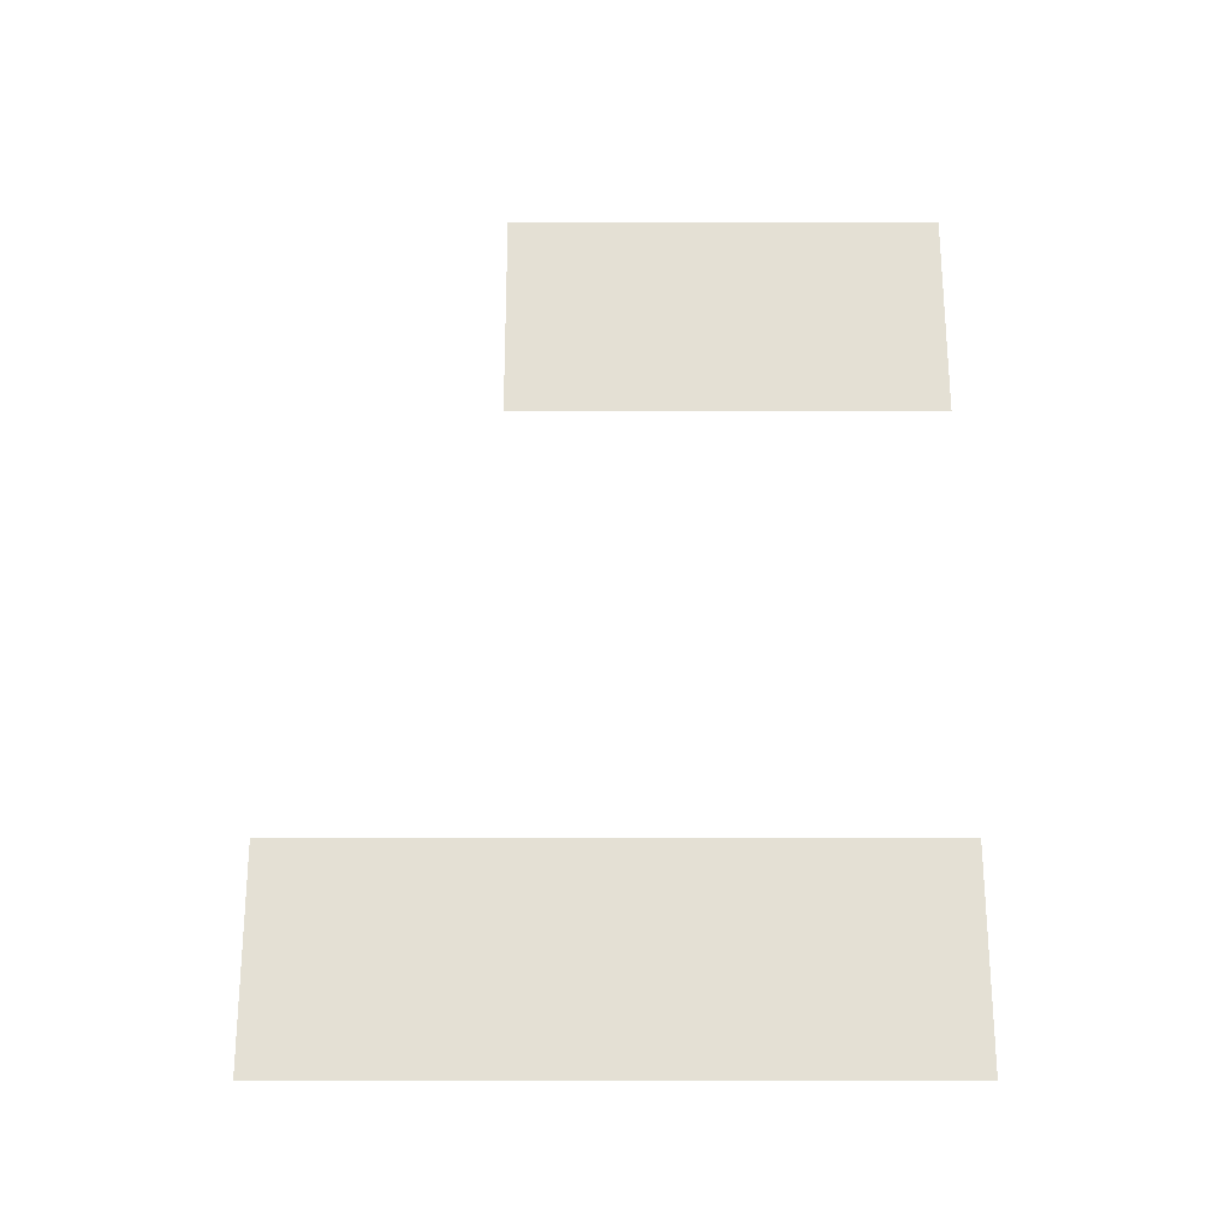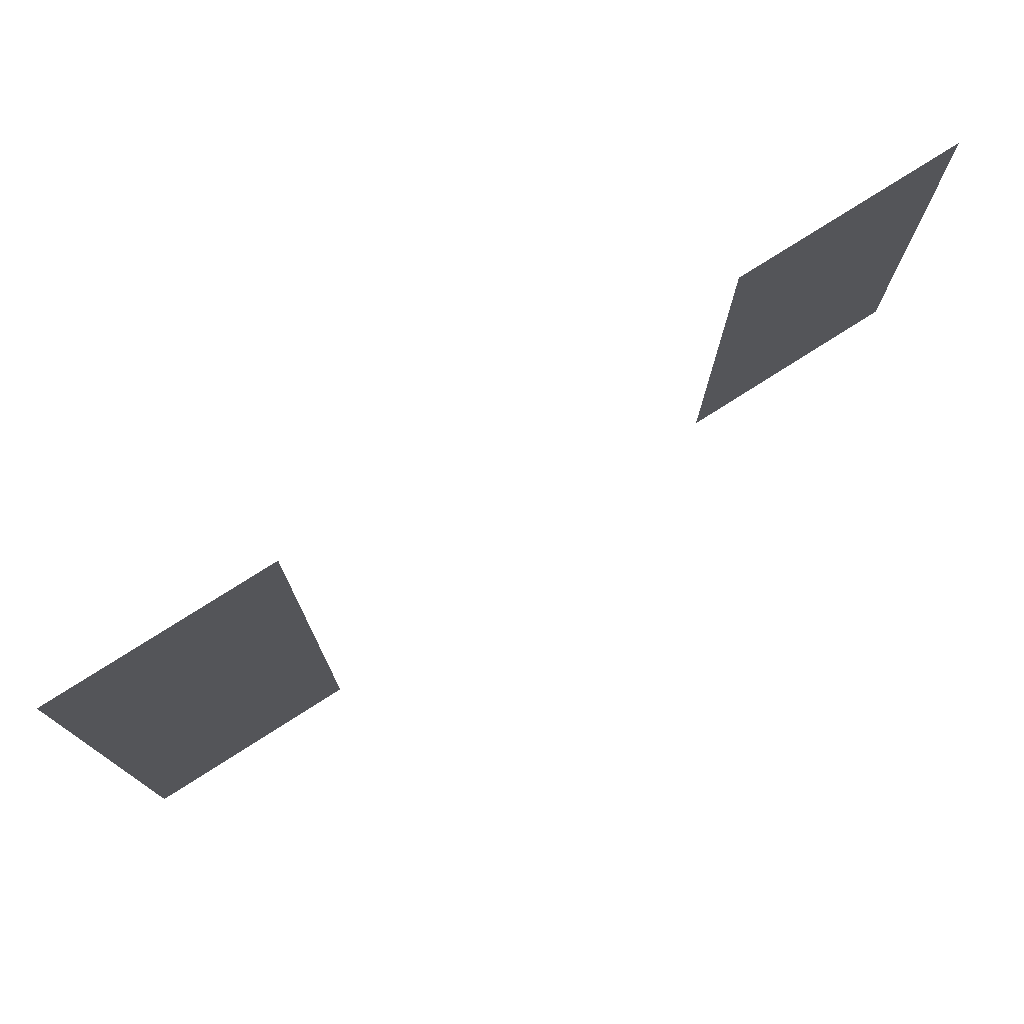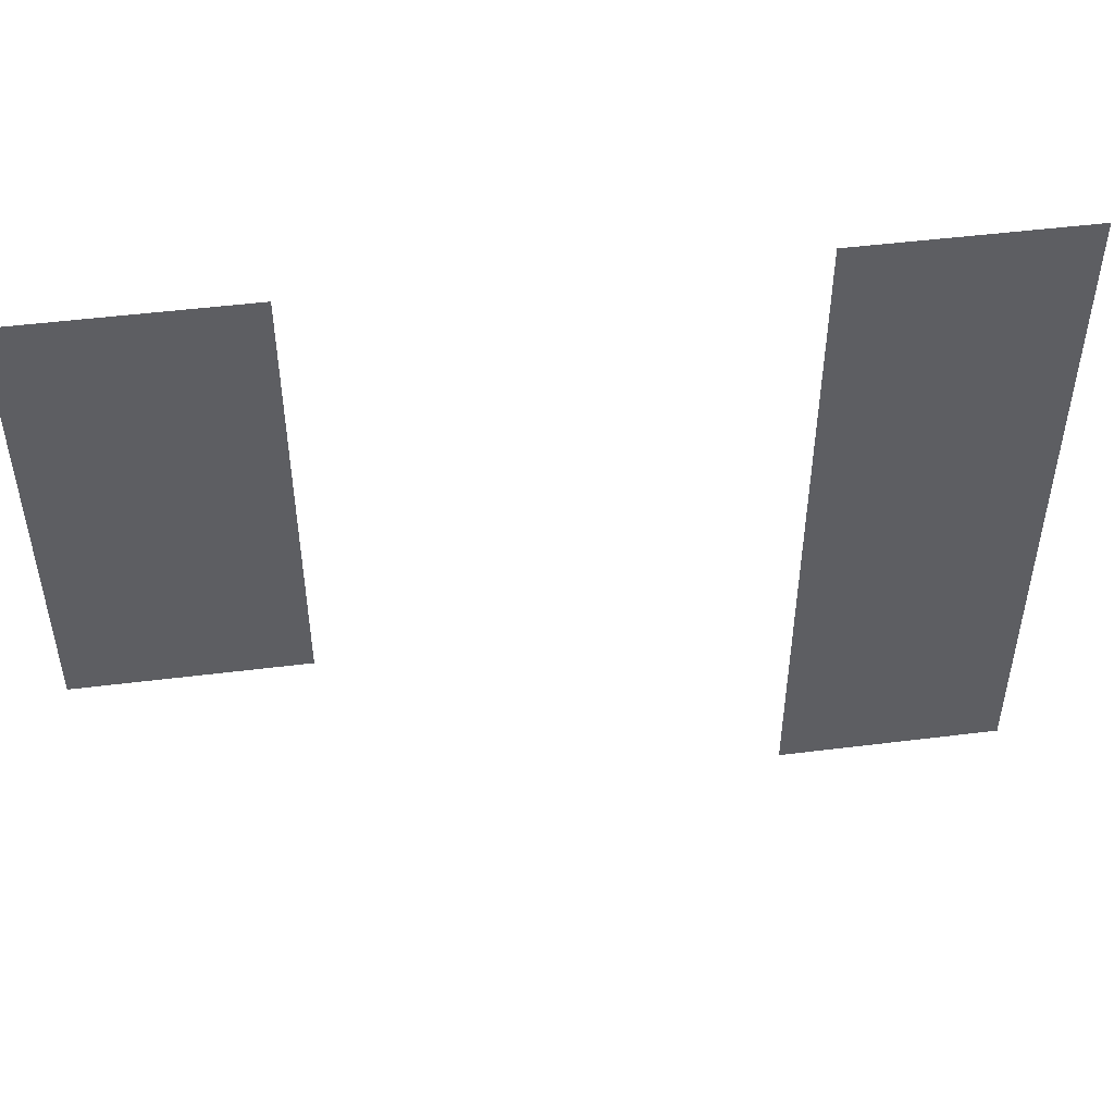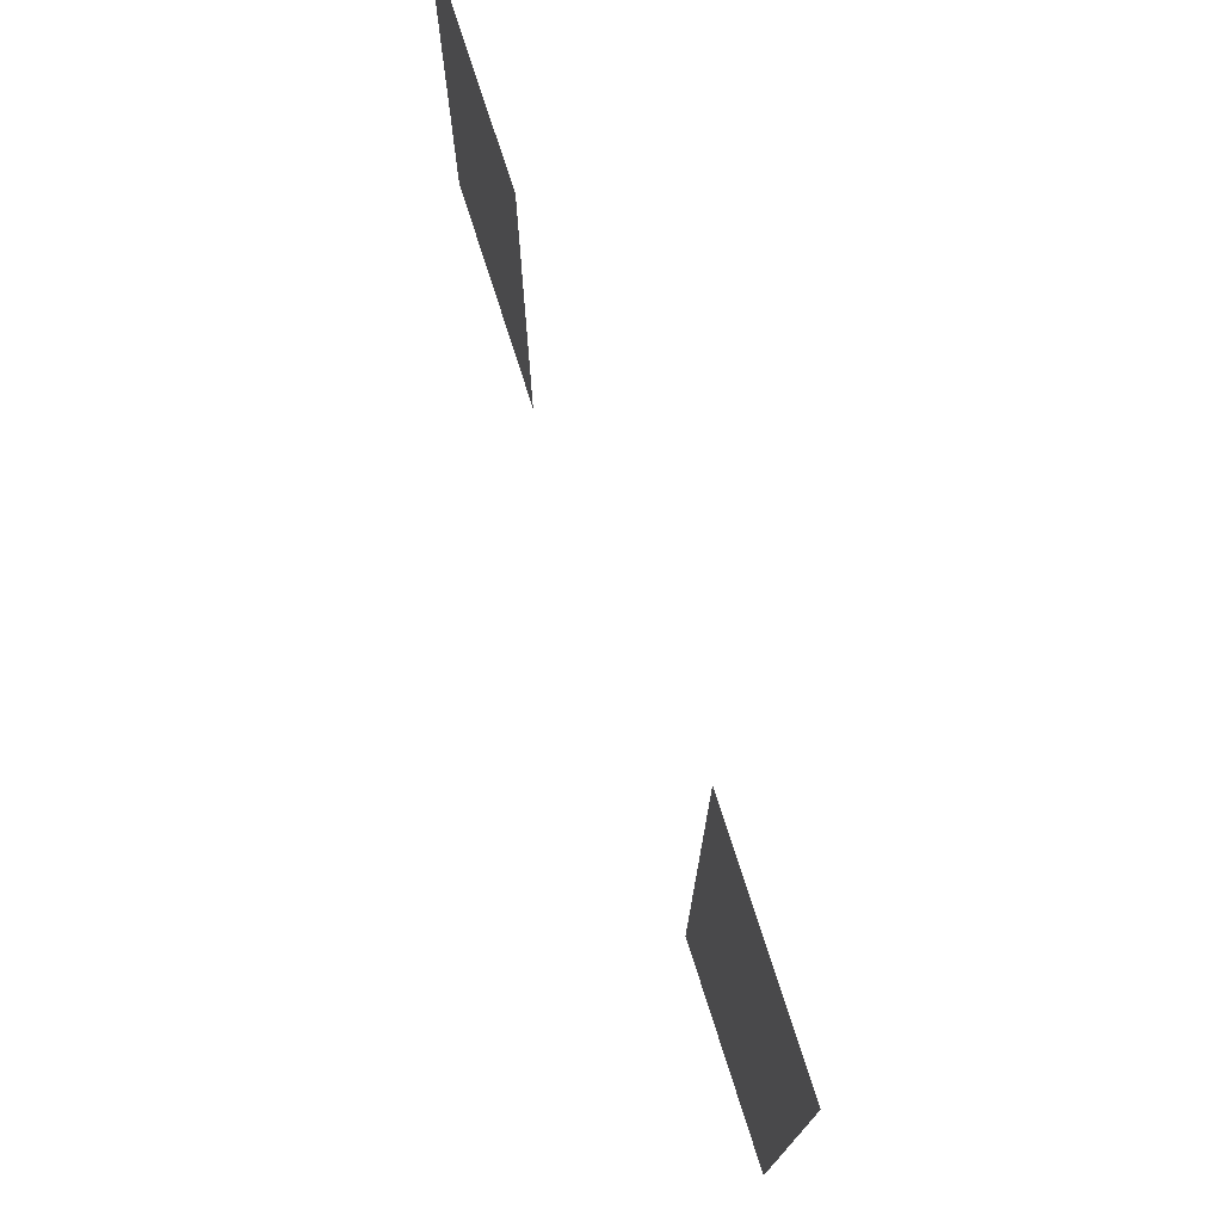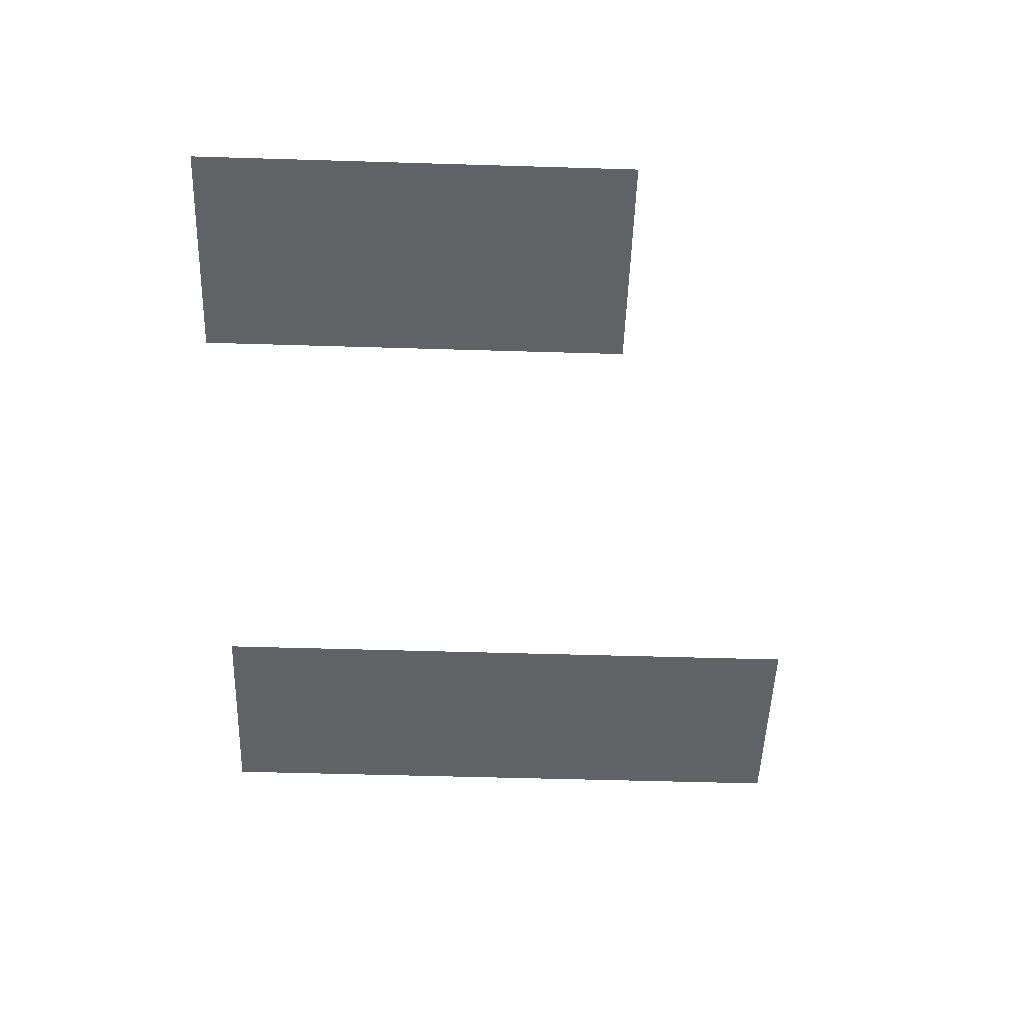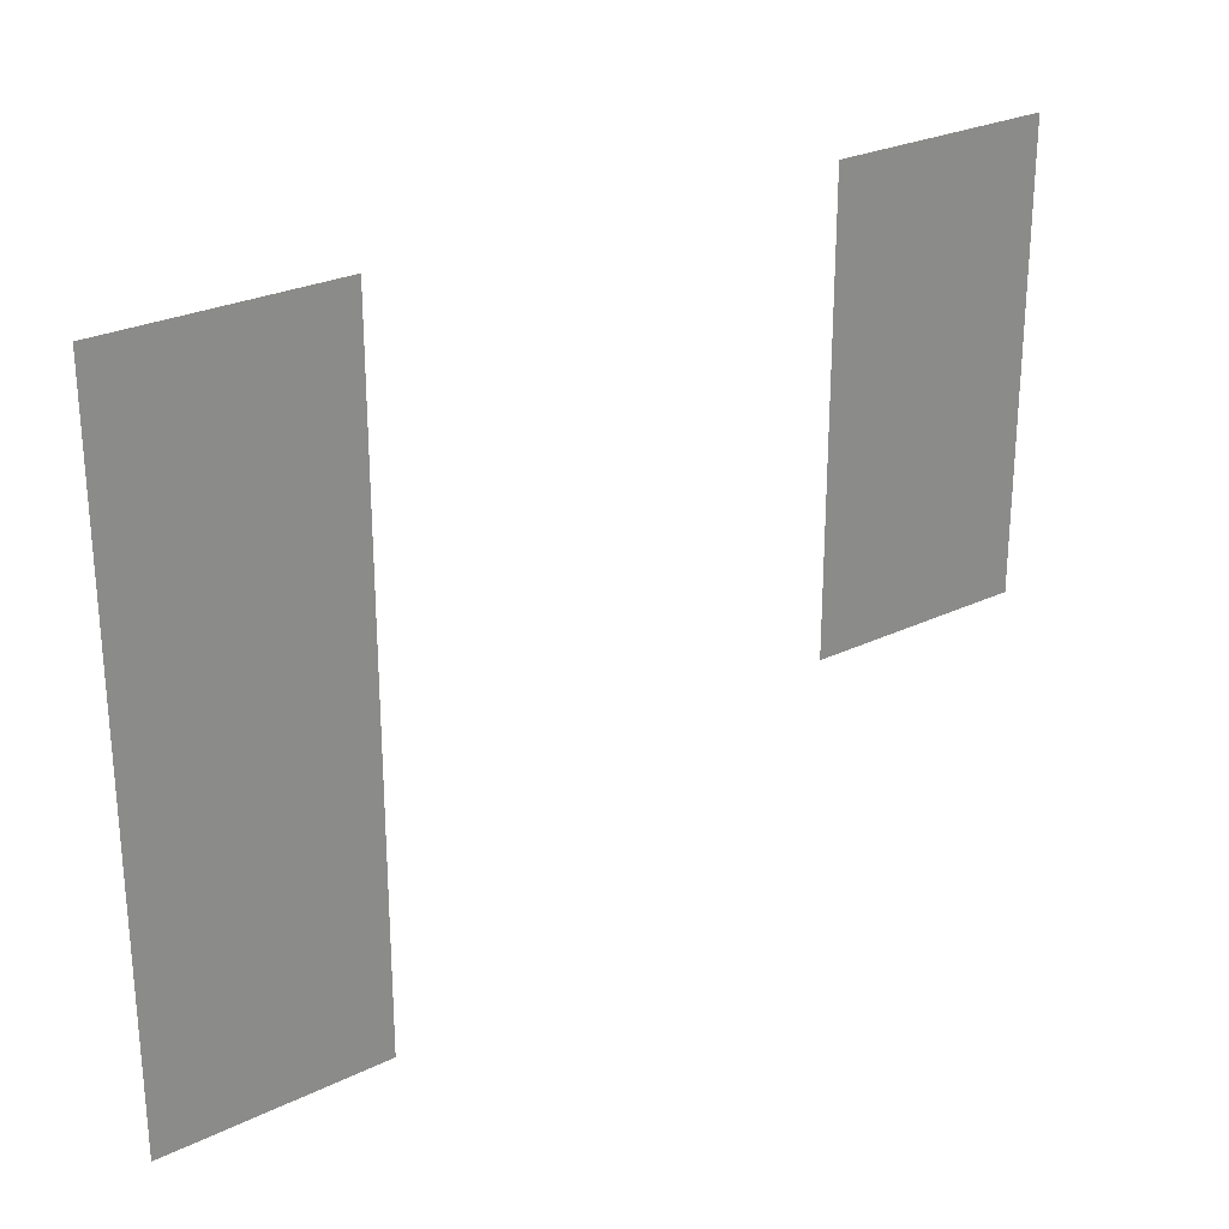
<metadata>
{"format":"obj","ext":"obj","renderer":"f3d","projection":"perspective","resolution":1024,"background":"white","views":[{"elev":66.0,"azim":90.0,"up":"+Z"},{"elev":76.6,"azim":147.5,"up":"+Y"},{"elev":48.8,"azim":-7.9,"up":"+Y"},{"elev":74.5,"azim":72.4,"up":"+Y"},{"elev":-50.7,"azim":-91.9,"up":"+Z"},{"elev":26.5,"azim":142.8,"up":"+Y"}]}
</metadata>
<code>
v -10.81 -2.595 0
v -11.24 -2.595 0
v -11.24 -2.162 0
v -10.81 -2.162 0
v -12.11 -2.595 0
v -12.54 -2.595 0
v -12.54 -2.162 0
v -12.11 -2.162 0
v -10.81 -3.027 0
v -11.24 -3.027 0
v -11.24 -2.595 0
v -10.81 -2.595 0
v -12.11 -3.027 0
v -12.54 -3.027 0
v -12.54 -2.595 0
v -12.11 -2.595 0
v -10.81 -3.459 0
v -11.24 -3.459 0
v -11.24 -3.027 0
v -10.81 -3.027 0
g struggle_mesh_0023
f 1 2 3 4
f 5 6 7 8
f 9 10 11 12
f 13 14 15 16
f 17 18 19 20

</code>
